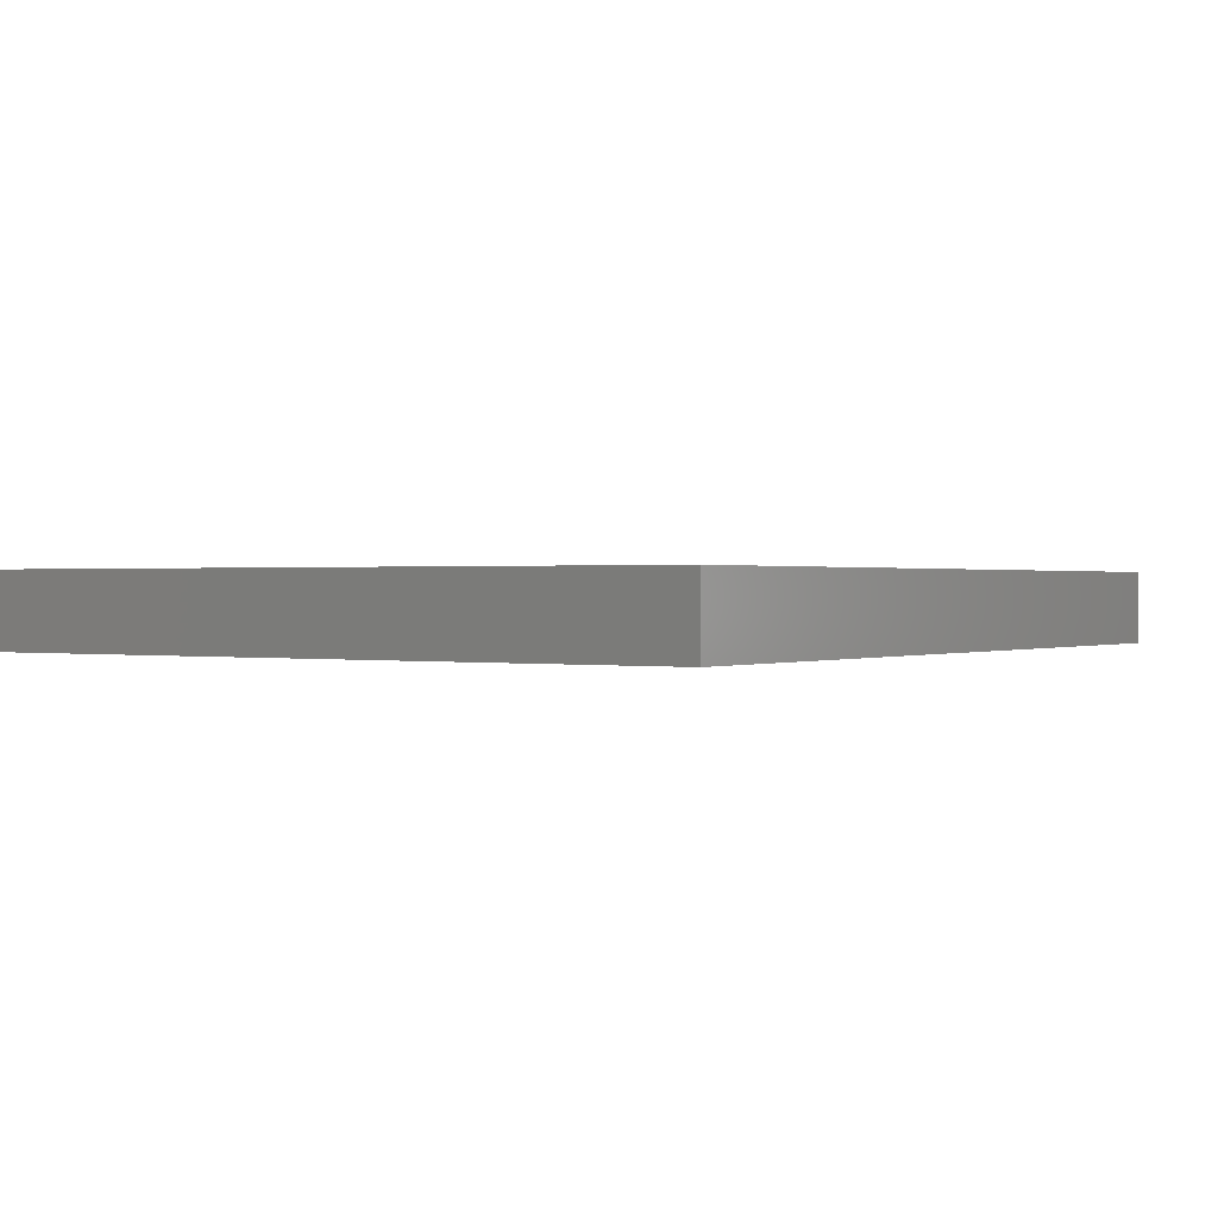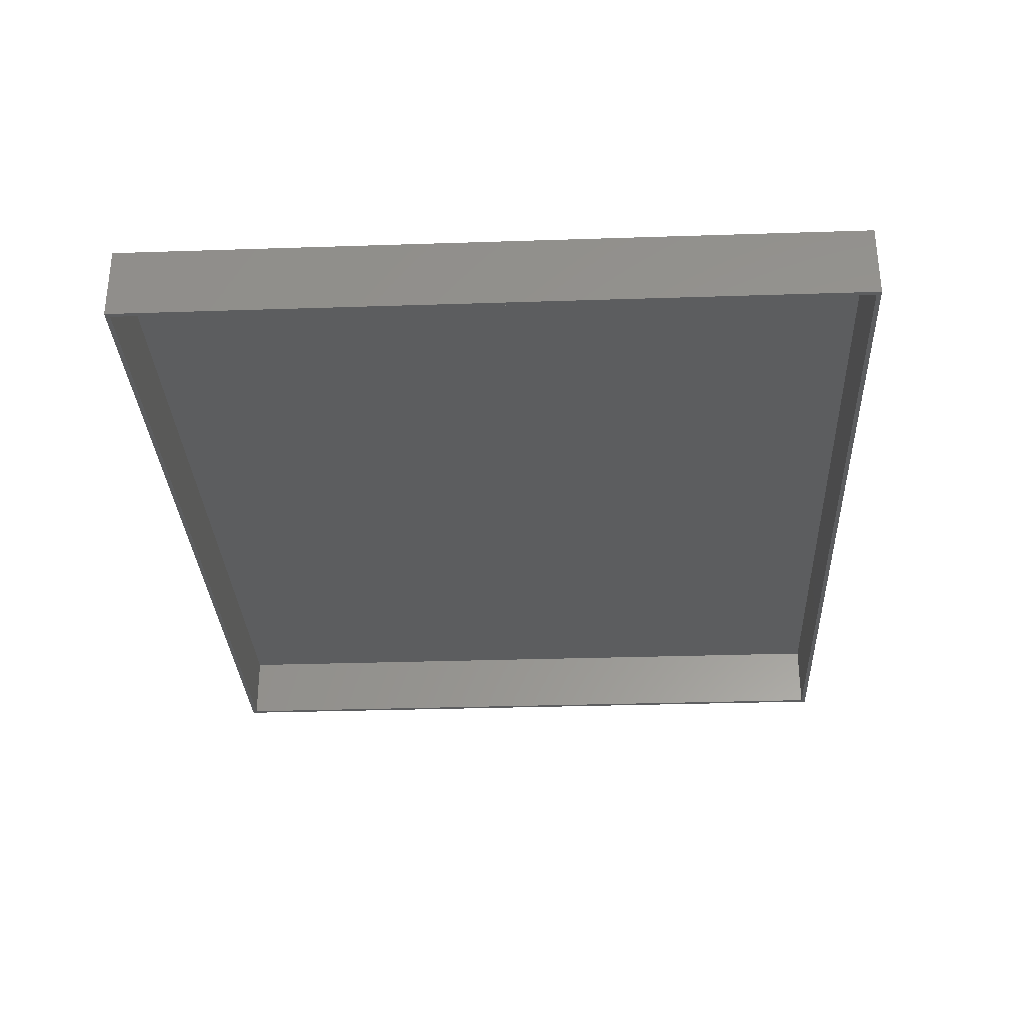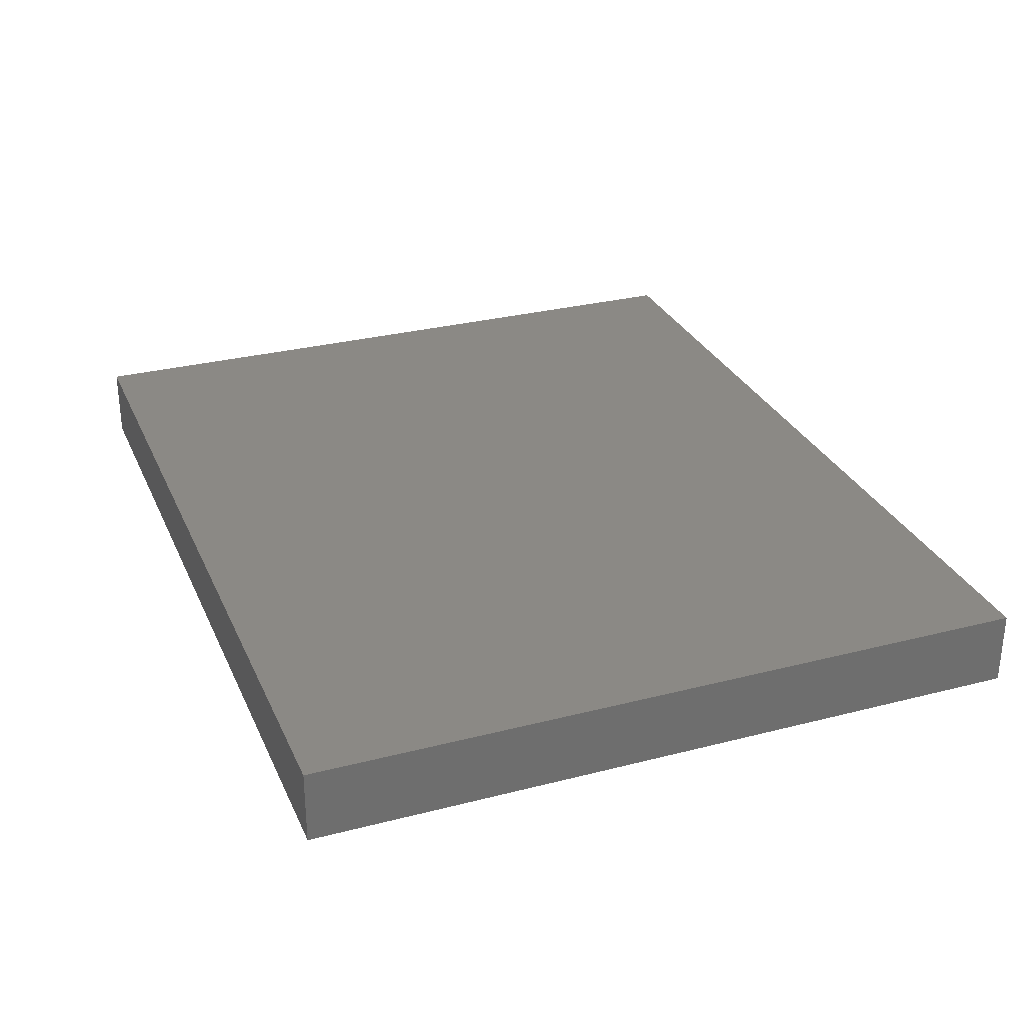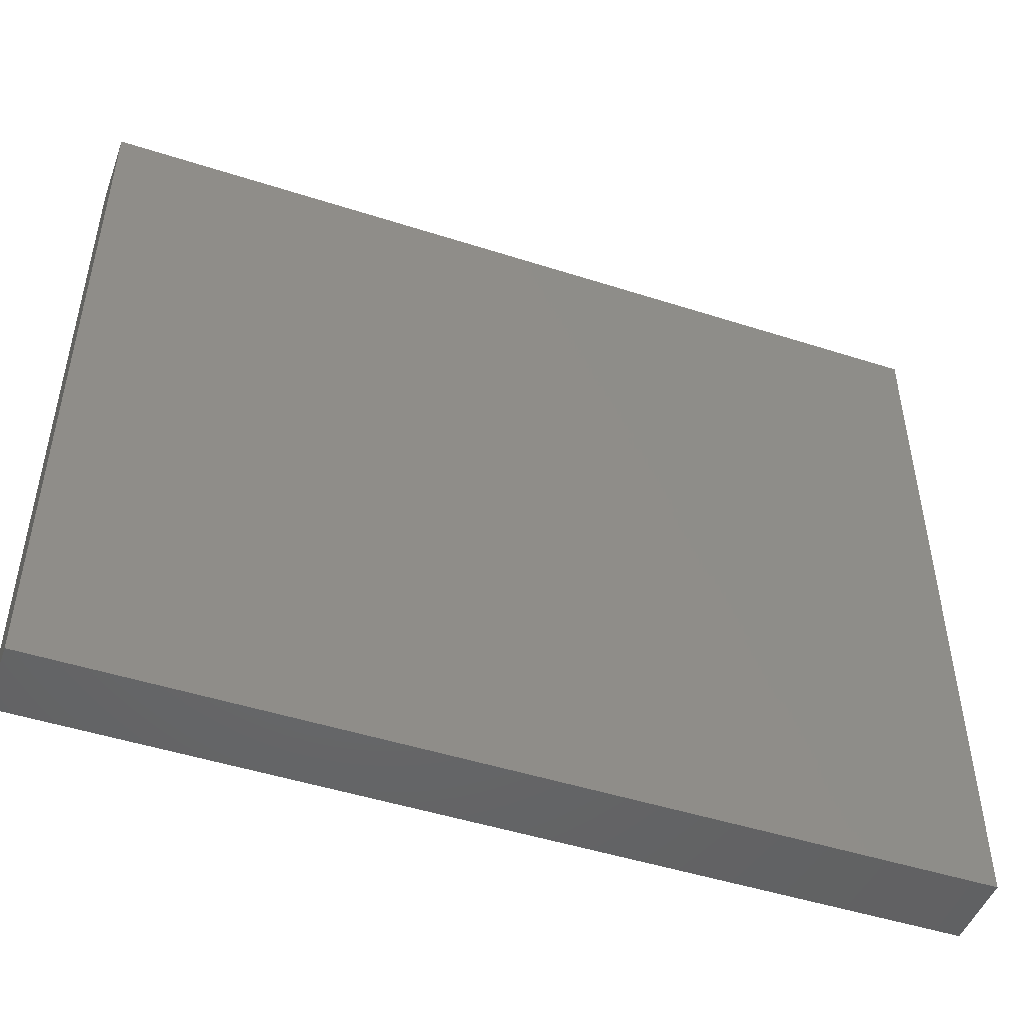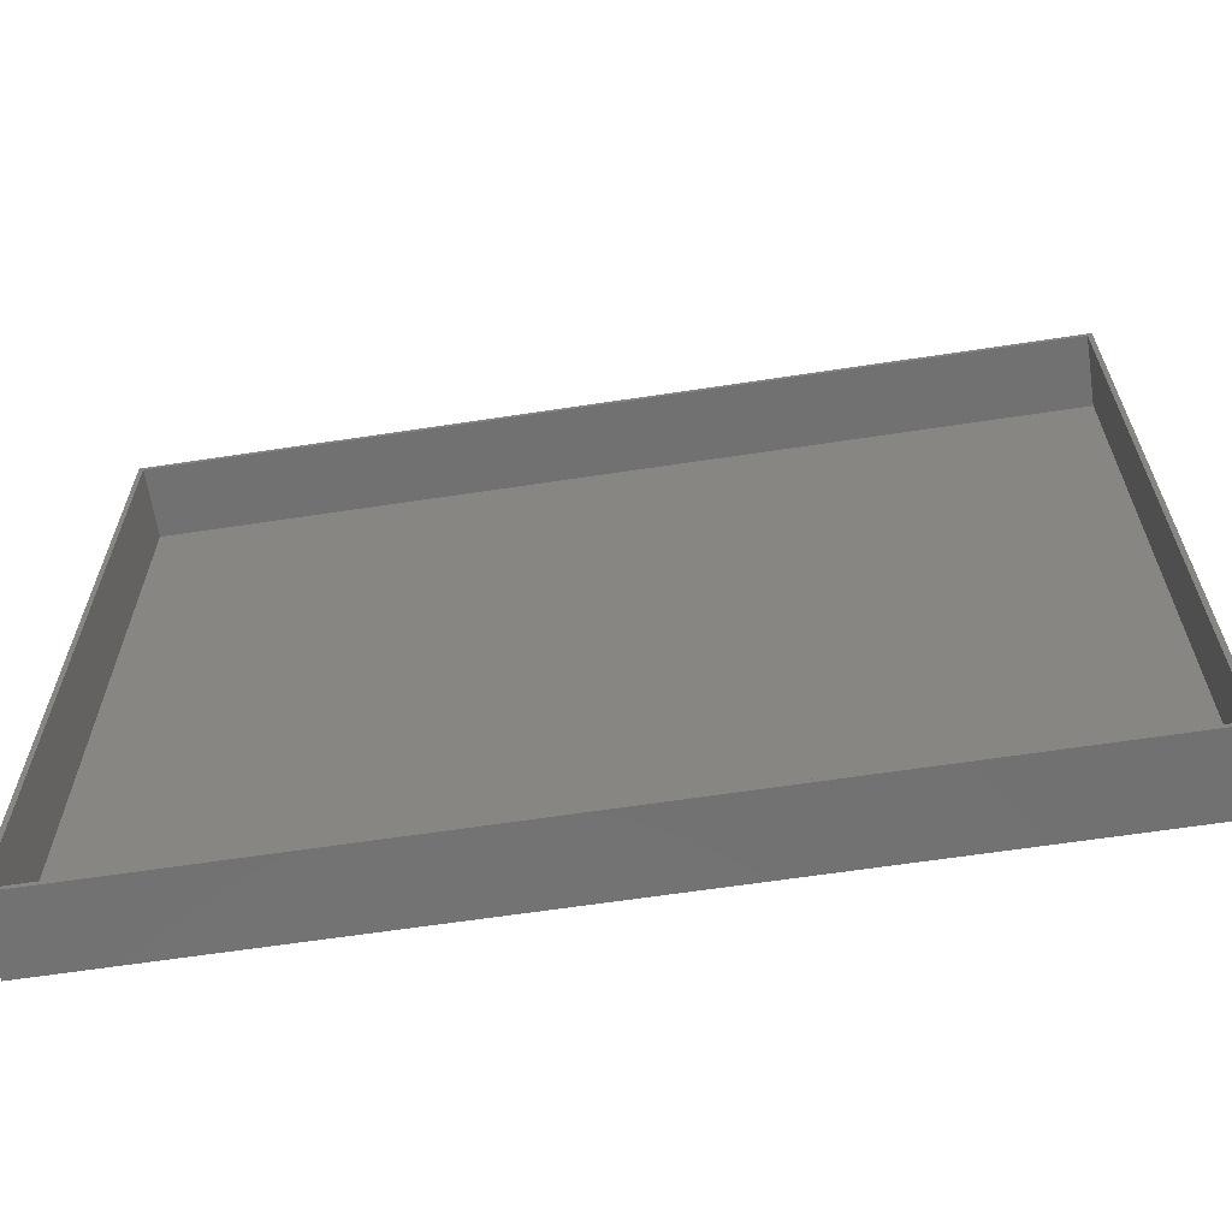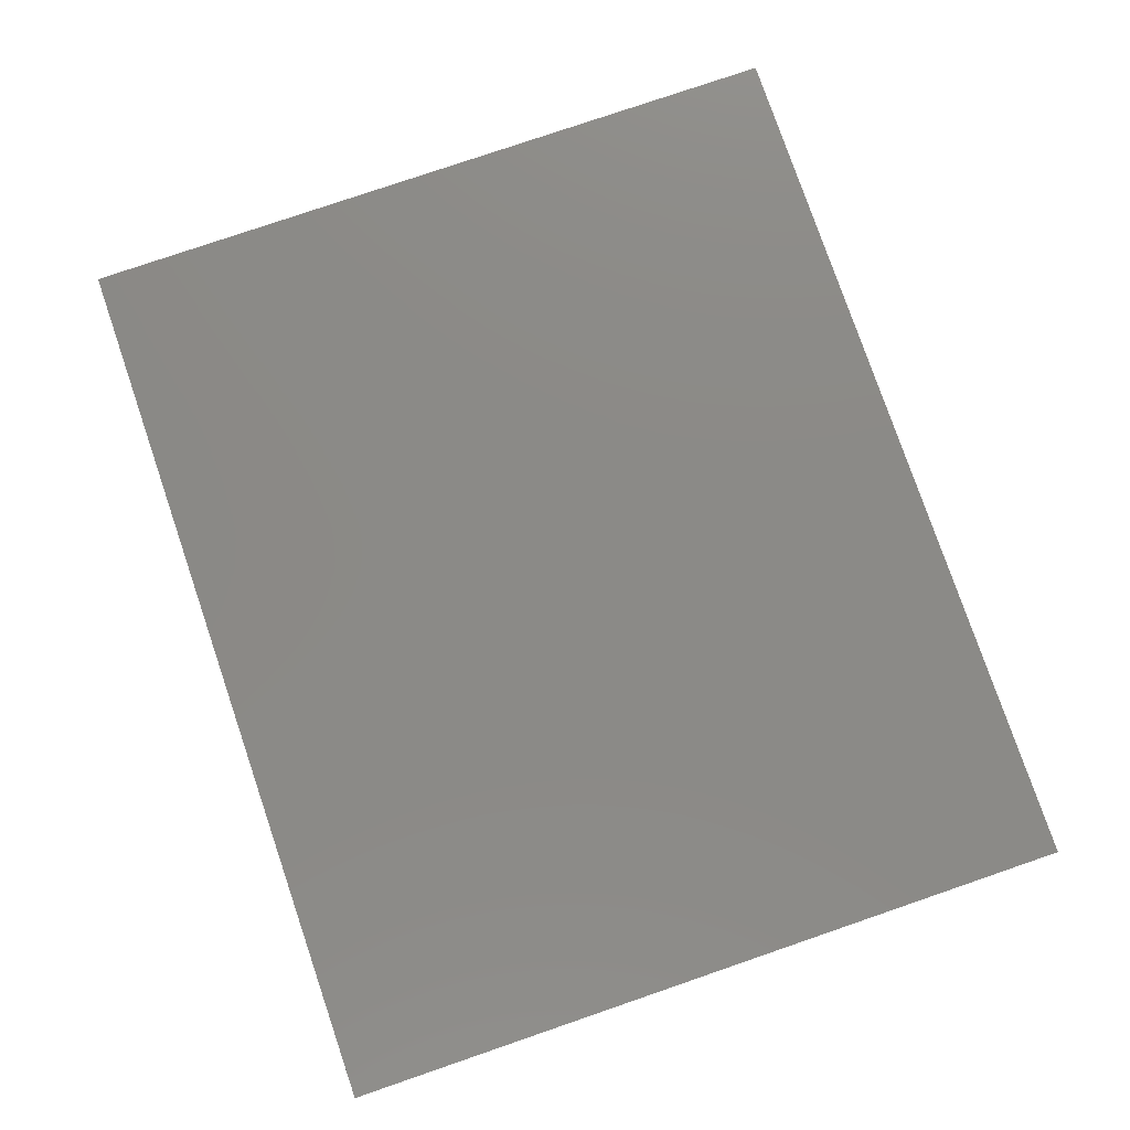
<metadata>
{"format":"stl","ext":"stl","renderer":"f3d","projection":"perspective","resolution":1024,"background":"white","views":[{"elev":0.5,"azim":123.2,"up":"+Y"},{"elev":-31.2,"azim":92.7,"up":"+Y"},{"elev":29.5,"azim":-110.8,"up":"+Y"},{"elev":-48.1,"azim":160.2,"up":"+Z"},{"elev":-63.5,"azim":8.7,"up":"+Z"},{"elev":78.5,"azim":71.1,"up":"+Y"}]}
</metadata>
<code>
# stl→obj: 16 verts, 28 faces
v -0.75 -0.125 0.6224
v -0.7422 -0.125 -0.6172
v -0.7422 -0.125 0.6146
v -0.75 -0.125 -0.625
v 0.75 -0.125 0.6224
v 0.7422 -0.125 0.6146
v 0.7422 -0.125 -0.6172
v 0.75 -0.125 -0.625
v -0.7422 -0.007812 -0.6172
v 0.7422 -0.007812 -0.6172
v 0.7422 -0.007812 0.6146
v -0.7422 -0.007812 0.6146
v -0.75 0 -0.625
v -0.75 1.385e-16 0.6224
v 0.75 1.665e-16 -0.625
v 0.75 3.05e-16 0.6224
f 1 2 3
f 1 4 2
f 5 1 3
f 5 3 6
f 5 6 7
f 8 5 7
f 8 7 2
f 8 2 4
f 2 7 9
f 9 7 10
f 7 6 10
f 10 6 11
f 6 3 11
f 11 3 12
f 3 2 12
f 12 2 9
f 12 9 11
f 11 9 10
f 13 14 15
f 15 14 16
f 1 14 4
f 4 14 13
f 5 16 1
f 1 16 14
f 8 15 5
f 5 15 16
f 4 13 8
f 8 13 15

</code>
